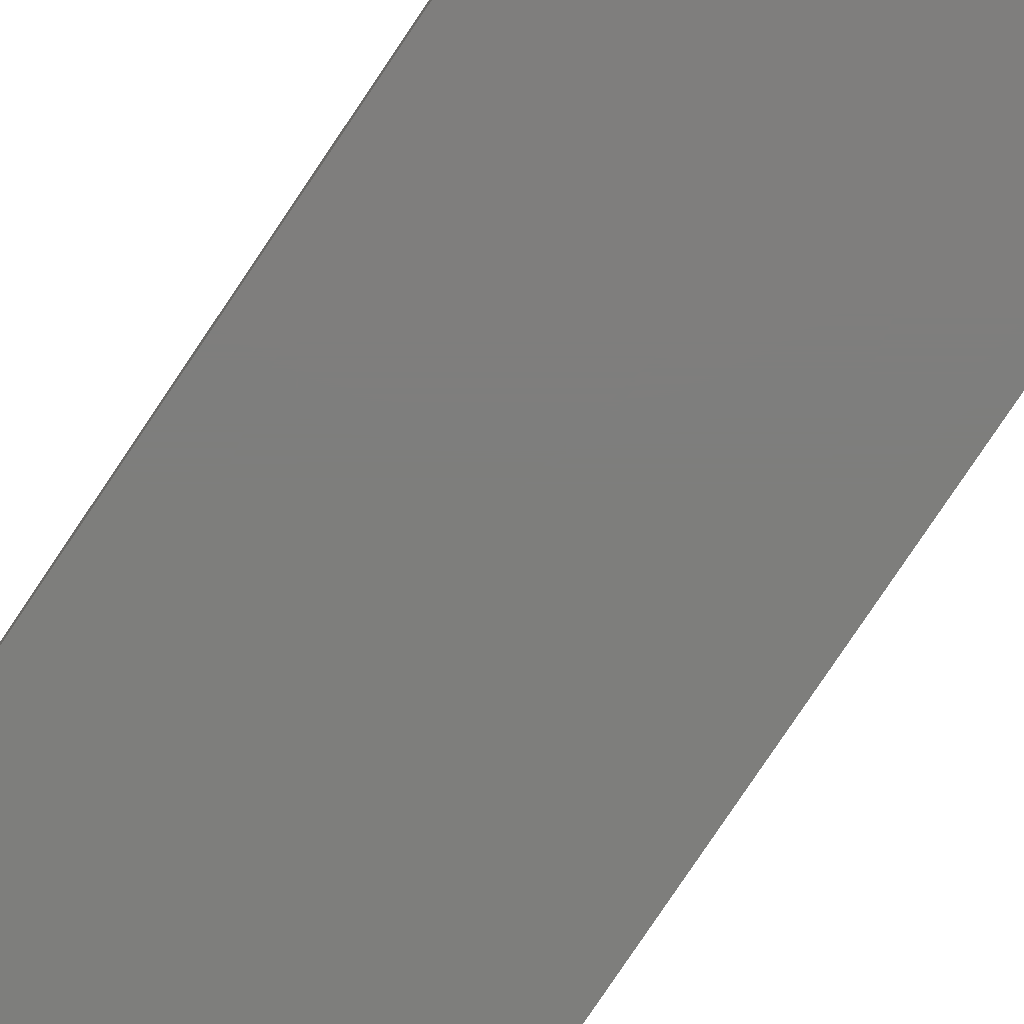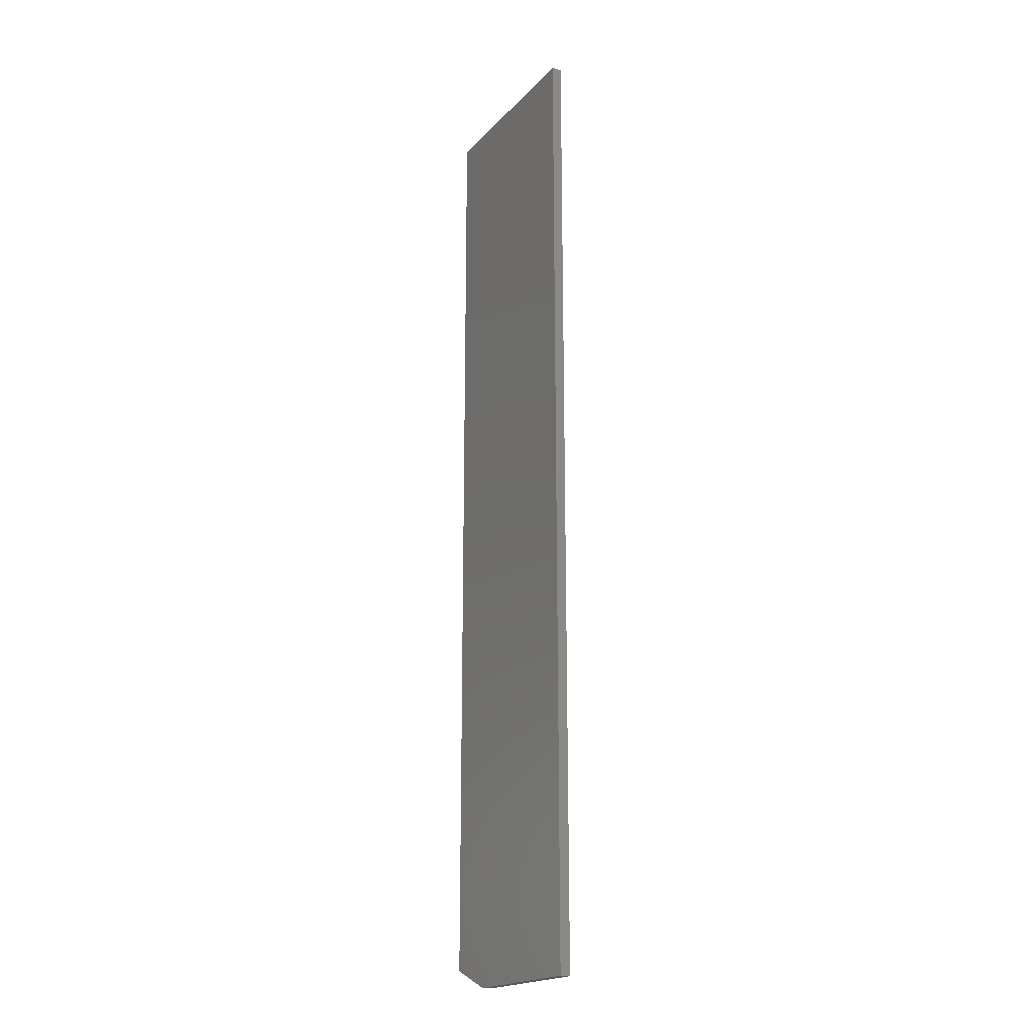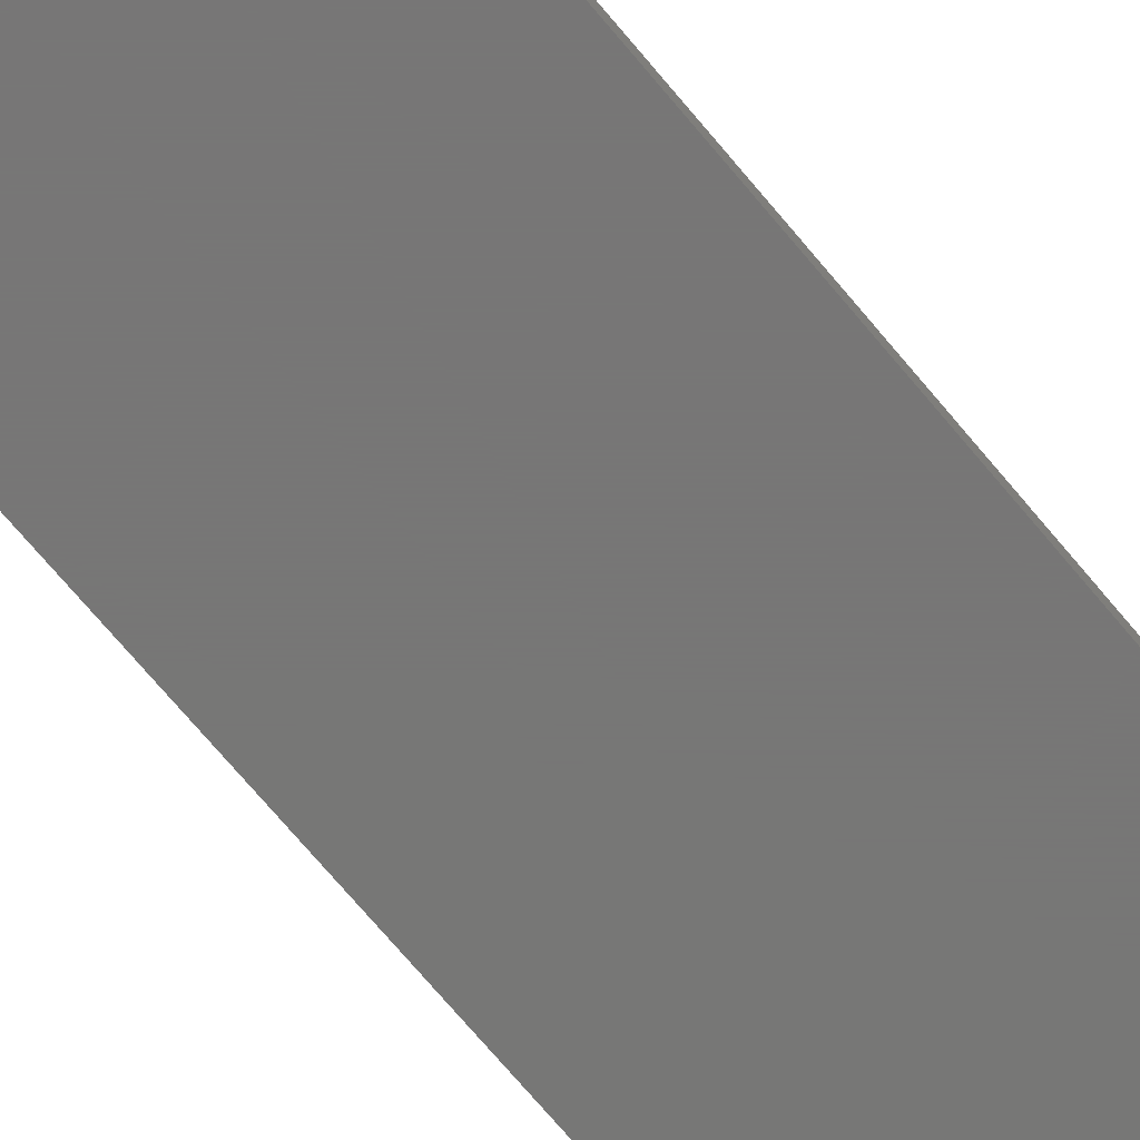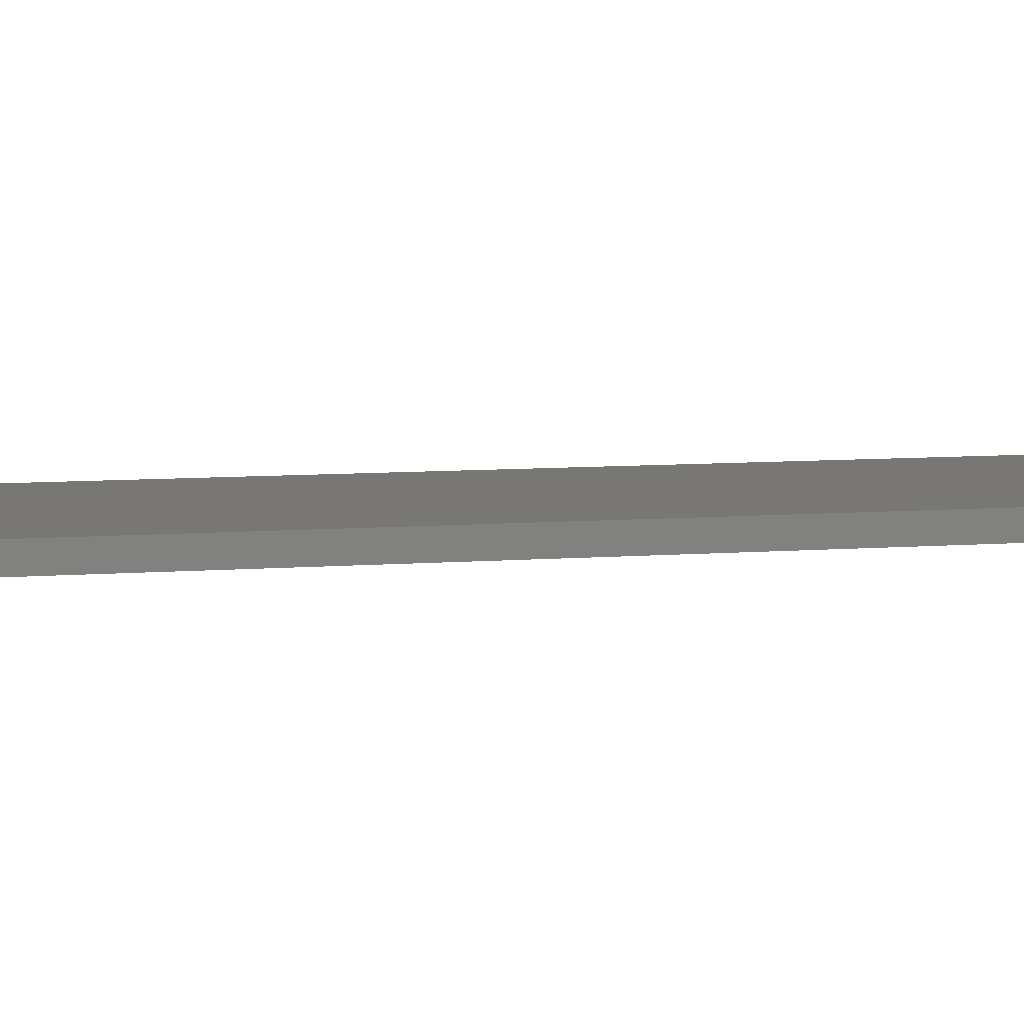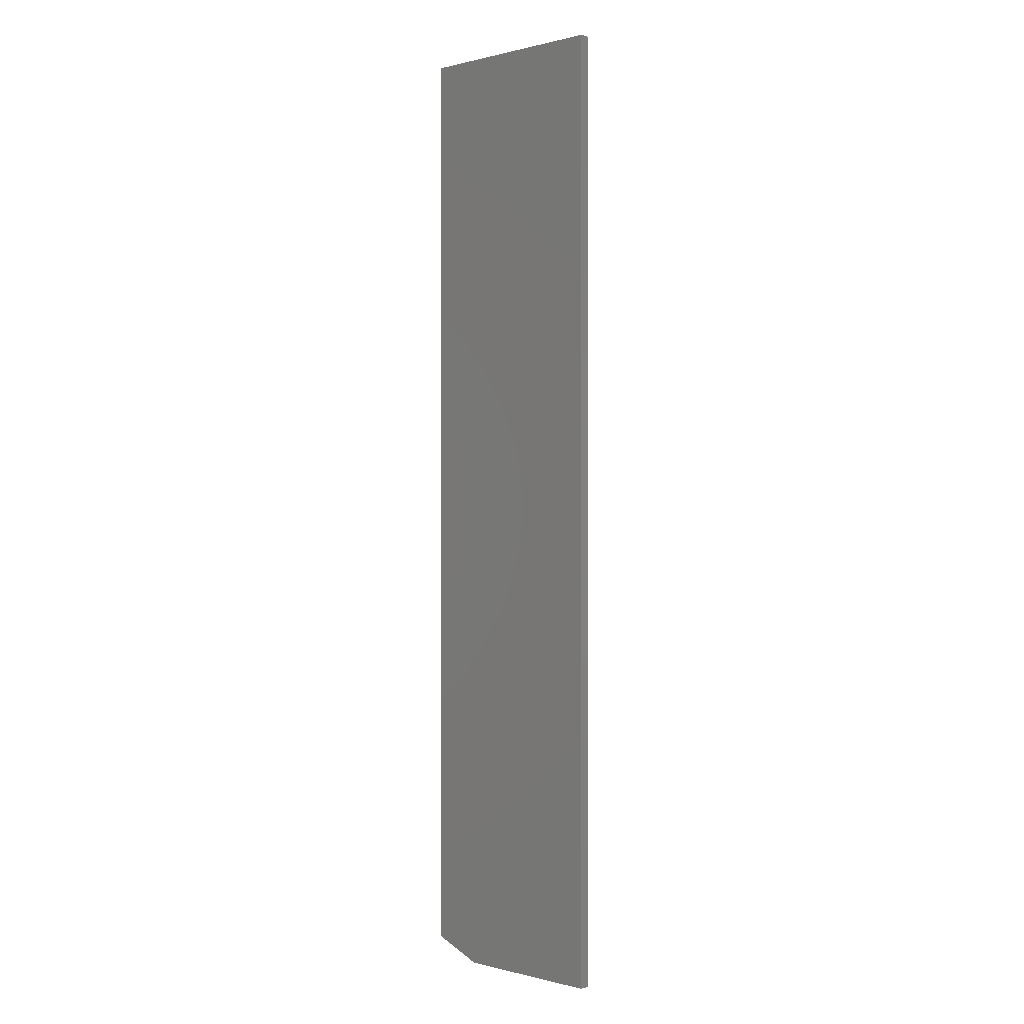
<metadata>
{"format":"stl","ext":"stl","renderer":"f3d","projection":"perspective","resolution":1024,"background":"white","views":[{"elev":-77.8,"azim":146.3,"up":"+Z"},{"elev":-19.4,"azim":-118.8,"up":"+Y"},{"elev":-69.2,"azim":-140.5,"up":"+Z"},{"elev":4.2,"azim":-112.7,"up":"+Z"},{"elev":0.2,"azim":-136.4,"up":"+Y"}]}
</metadata>
<code>
# stl→obj: 10 verts, 16 faces
v 0.1579 0 0.007812
v 0 0 0.007812
v 0.1579 -0.7344 0.007812
v 0 -0.75 0.007812
v 0.1188 -0.75 0.007812
v 0.1188 -0.75 0
v 0 -0.75 0
v 0.1579 -0.7344 0
v 0 0 0
v 0.1579 0 0
f 1 2 3
f 3 2 4
f 3 4 5
f 6 7 8
f 8 7 9
f 8 9 10
f 3 8 1
f 1 8 10
f 4 7 5
f 5 7 6
f 3 5 8
f 8 5 6
f 2 9 4
f 4 9 7
f 1 10 2
f 2 10 9

</code>
